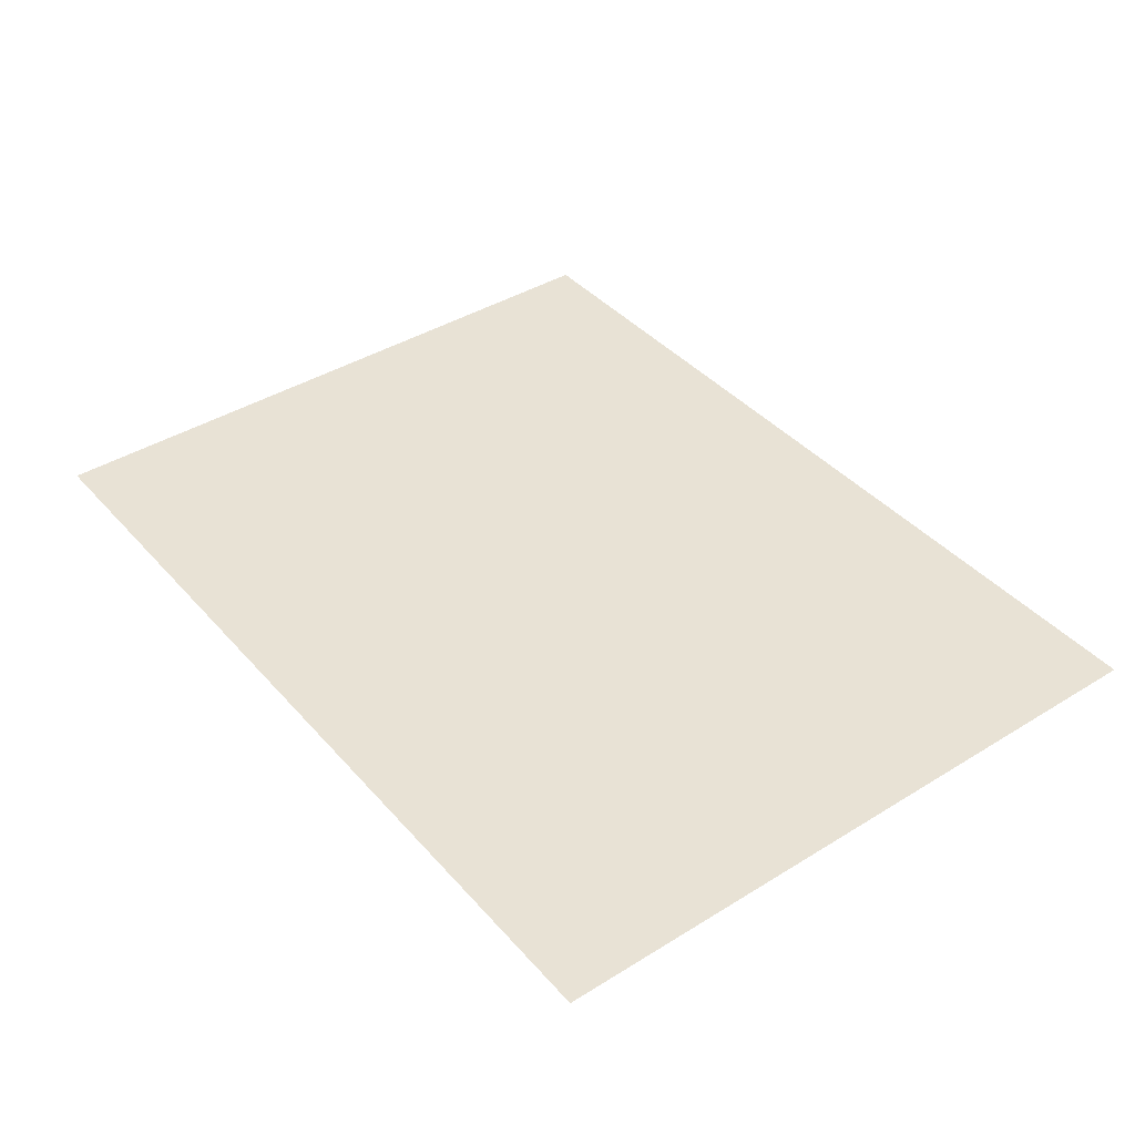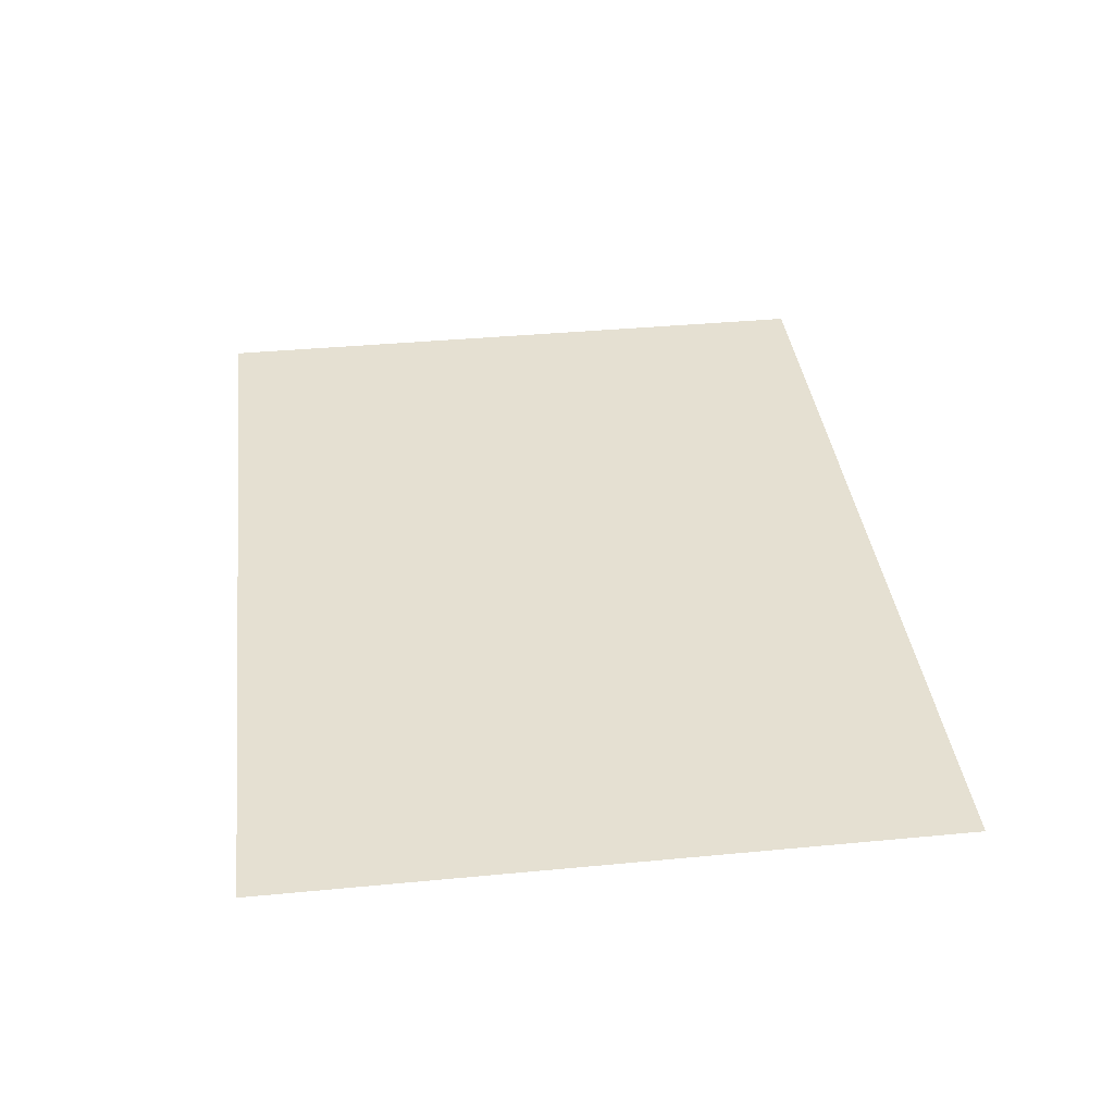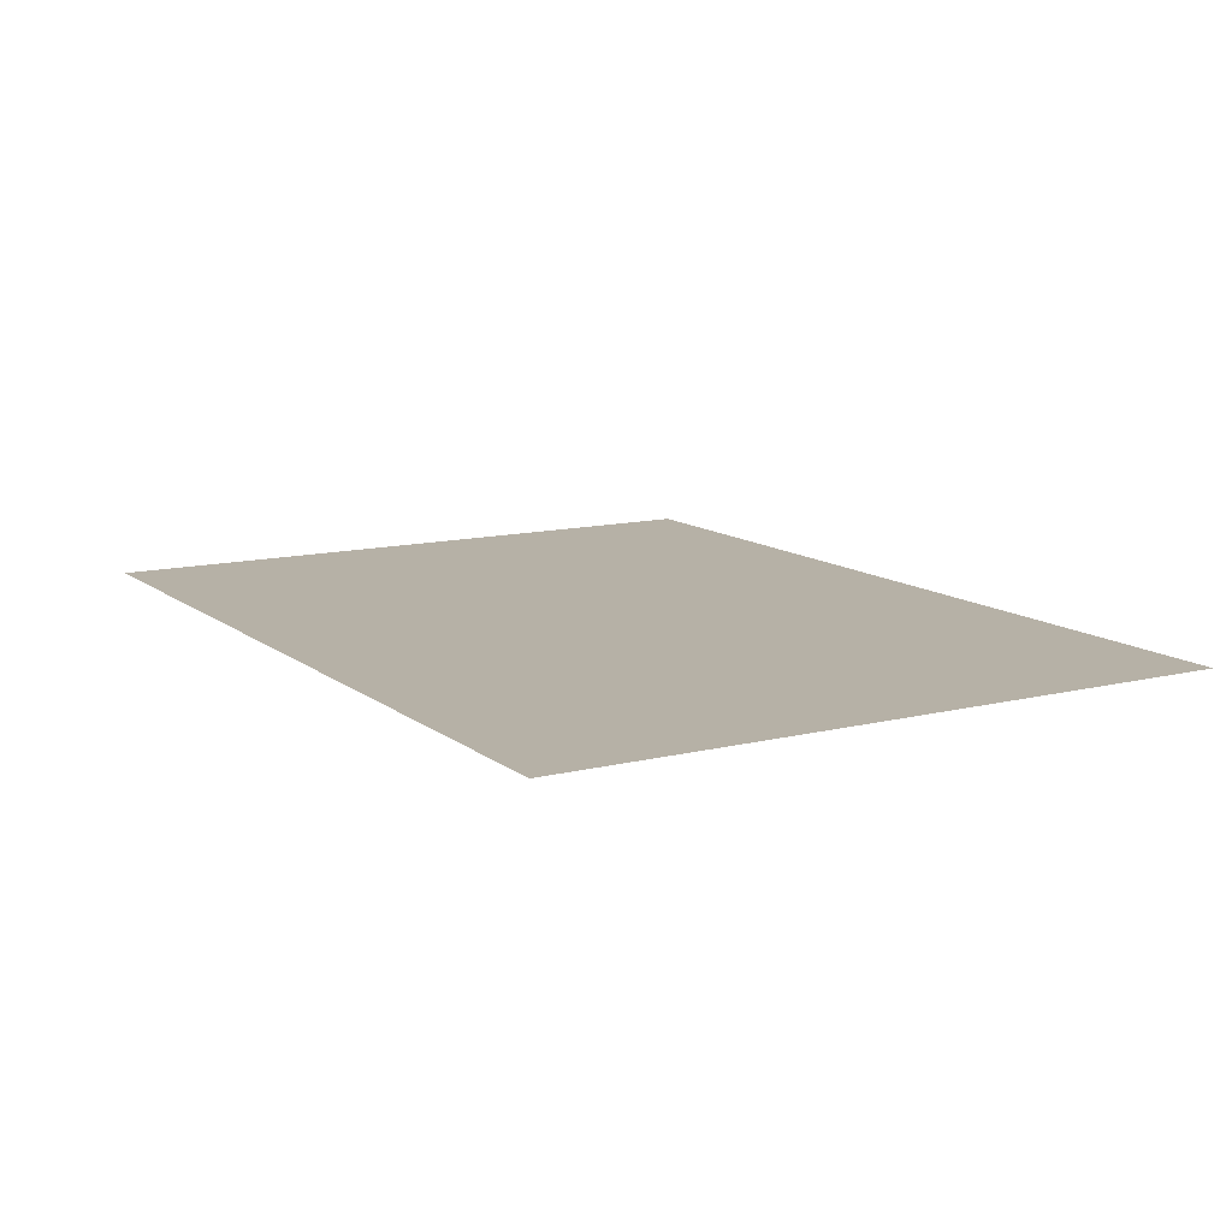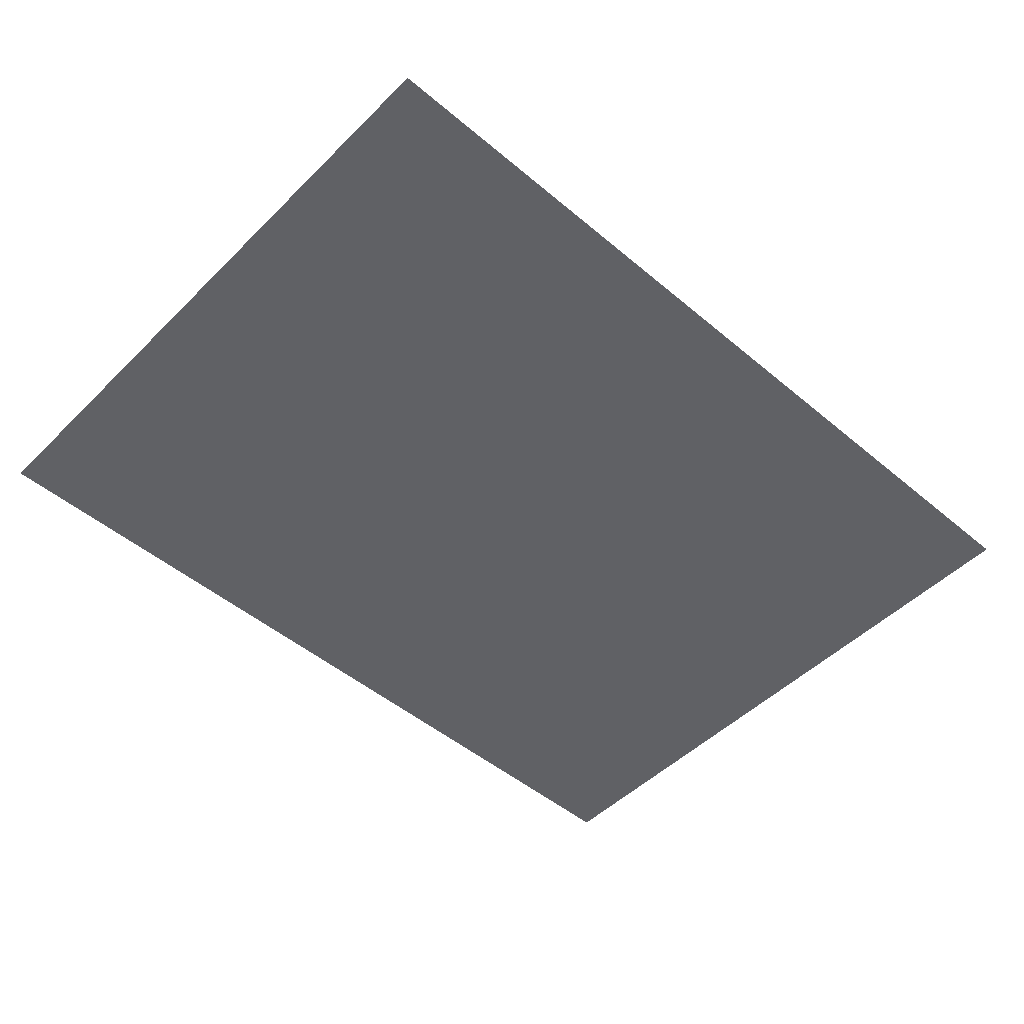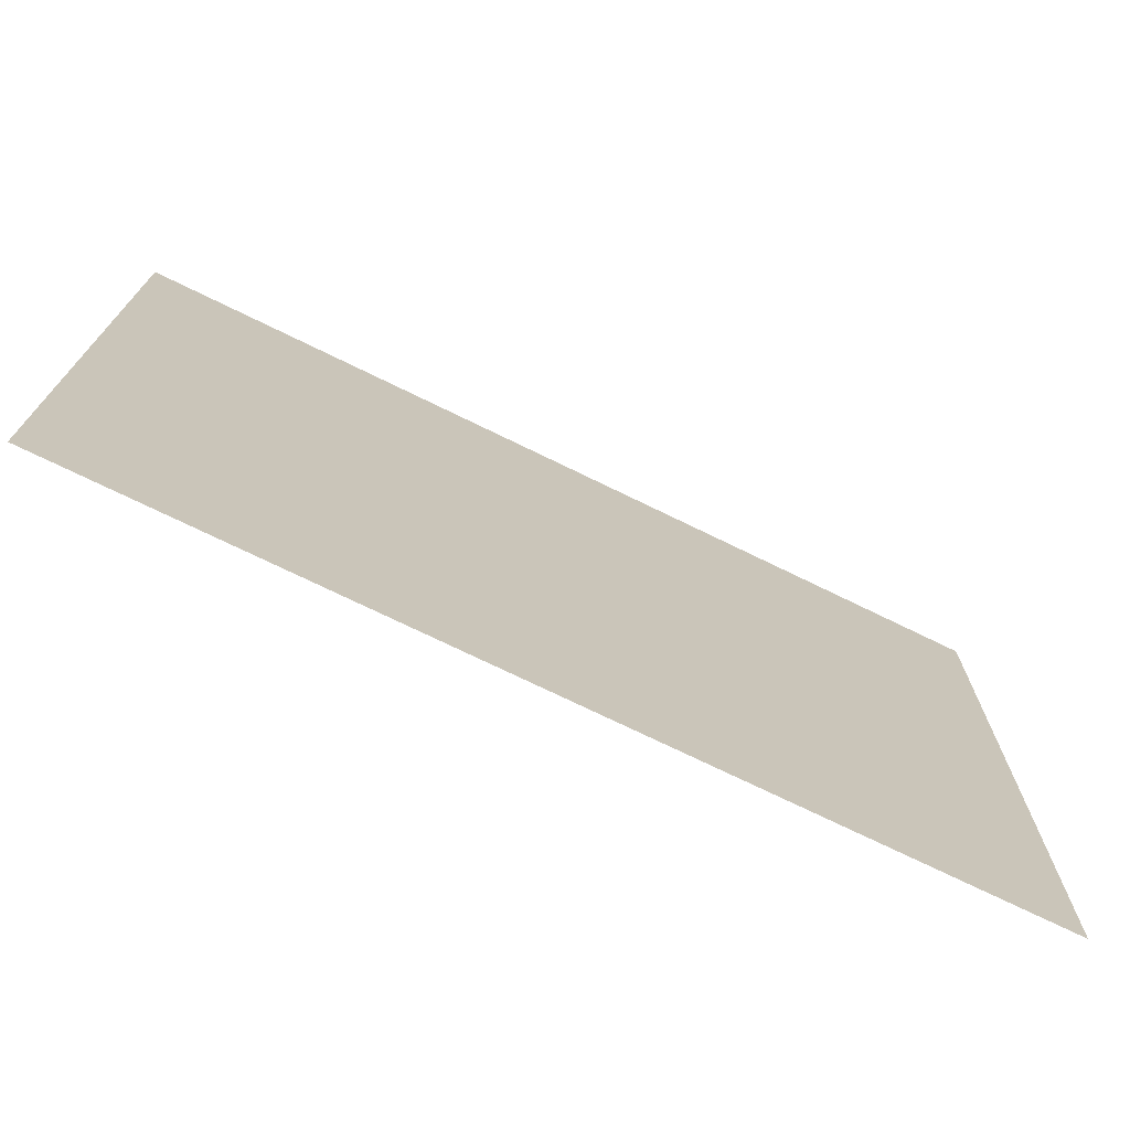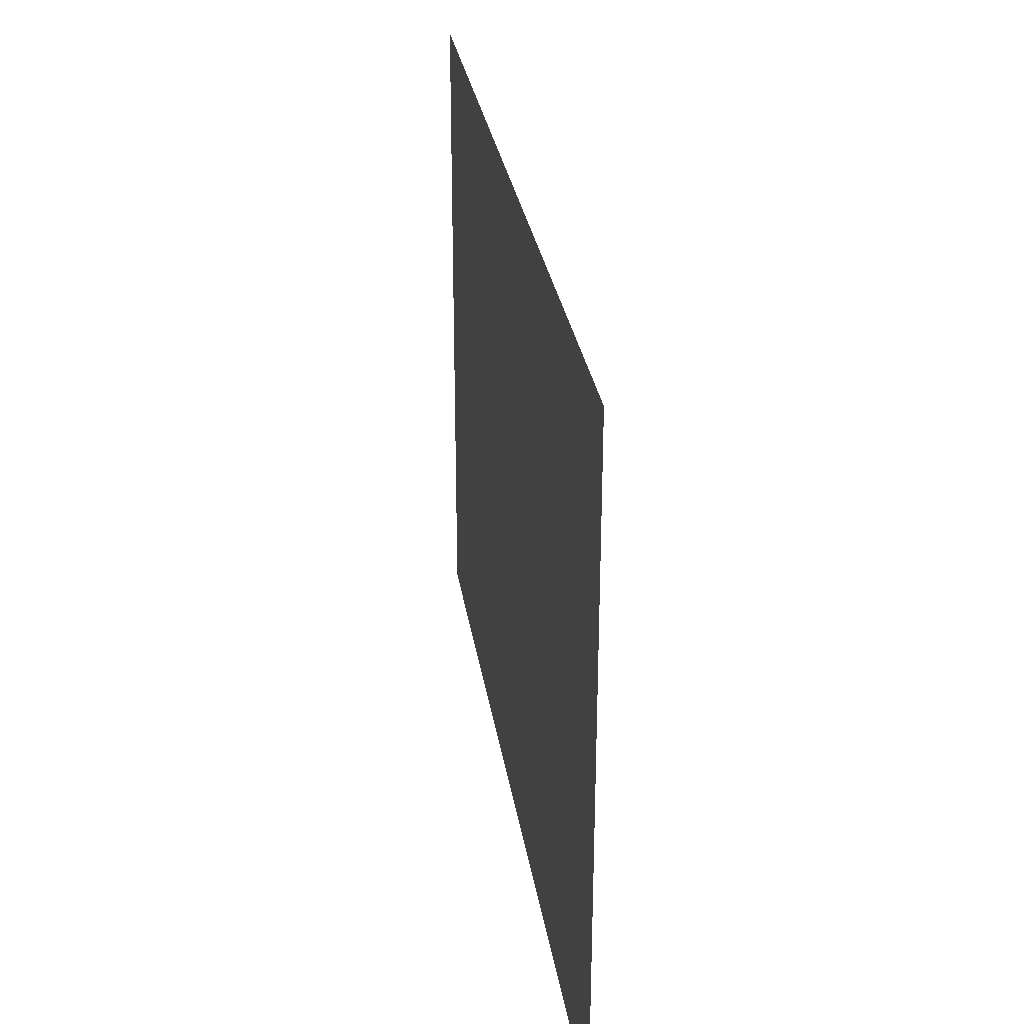
<metadata>
{"format":"obj","ext":"obj","renderer":"f3d","projection":"perspective","resolution":1024,"background":"white","views":[{"elev":40.6,"azim":-127.1,"up":"+Y"},{"elev":37.8,"azim":83.1,"up":"+Y"},{"elev":12.1,"azim":59.5,"up":"+Y"},{"elev":-49.3,"azim":-42.8,"up":"+Y"},{"elev":-72.8,"azim":-26.1,"up":"+Z"},{"elev":29.3,"azim":81.5,"up":"+Z"}]}
</metadata>
<code>
o Plane
v 800 0 -600
v 800 0 600
v -800 0 600
v -800 0 -600
f 1 4 3
f 1 3 2

</code>
